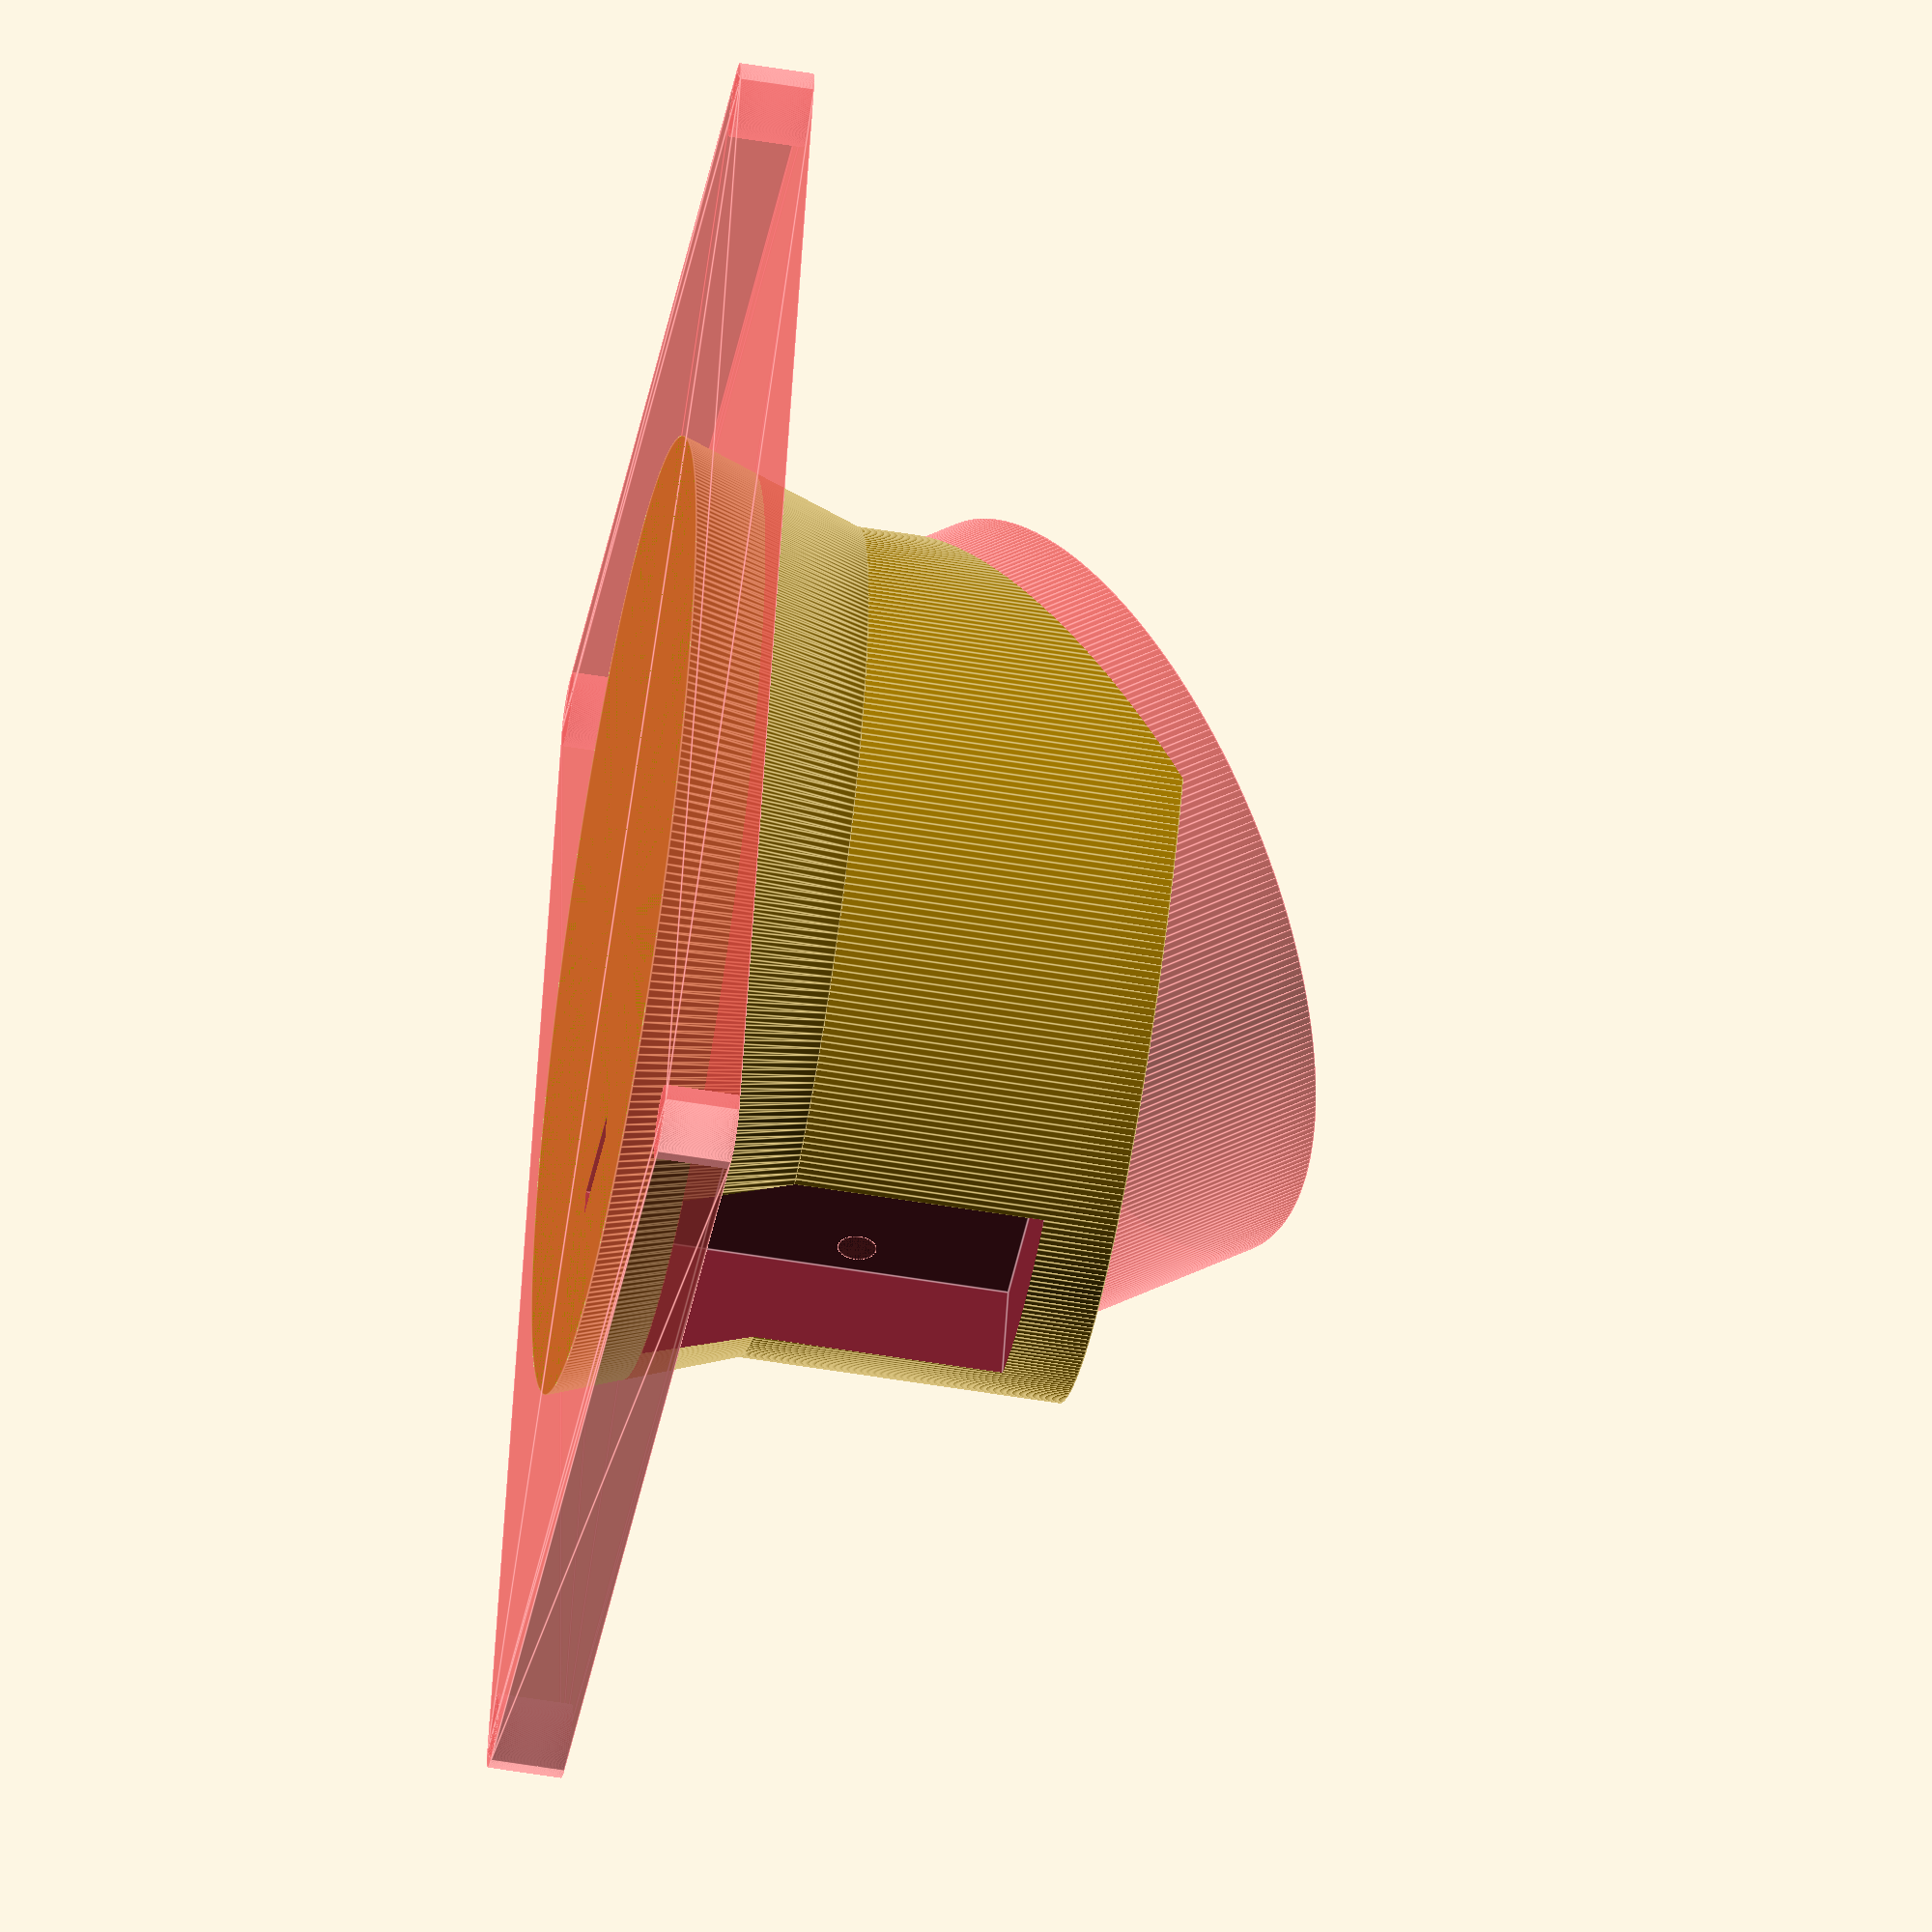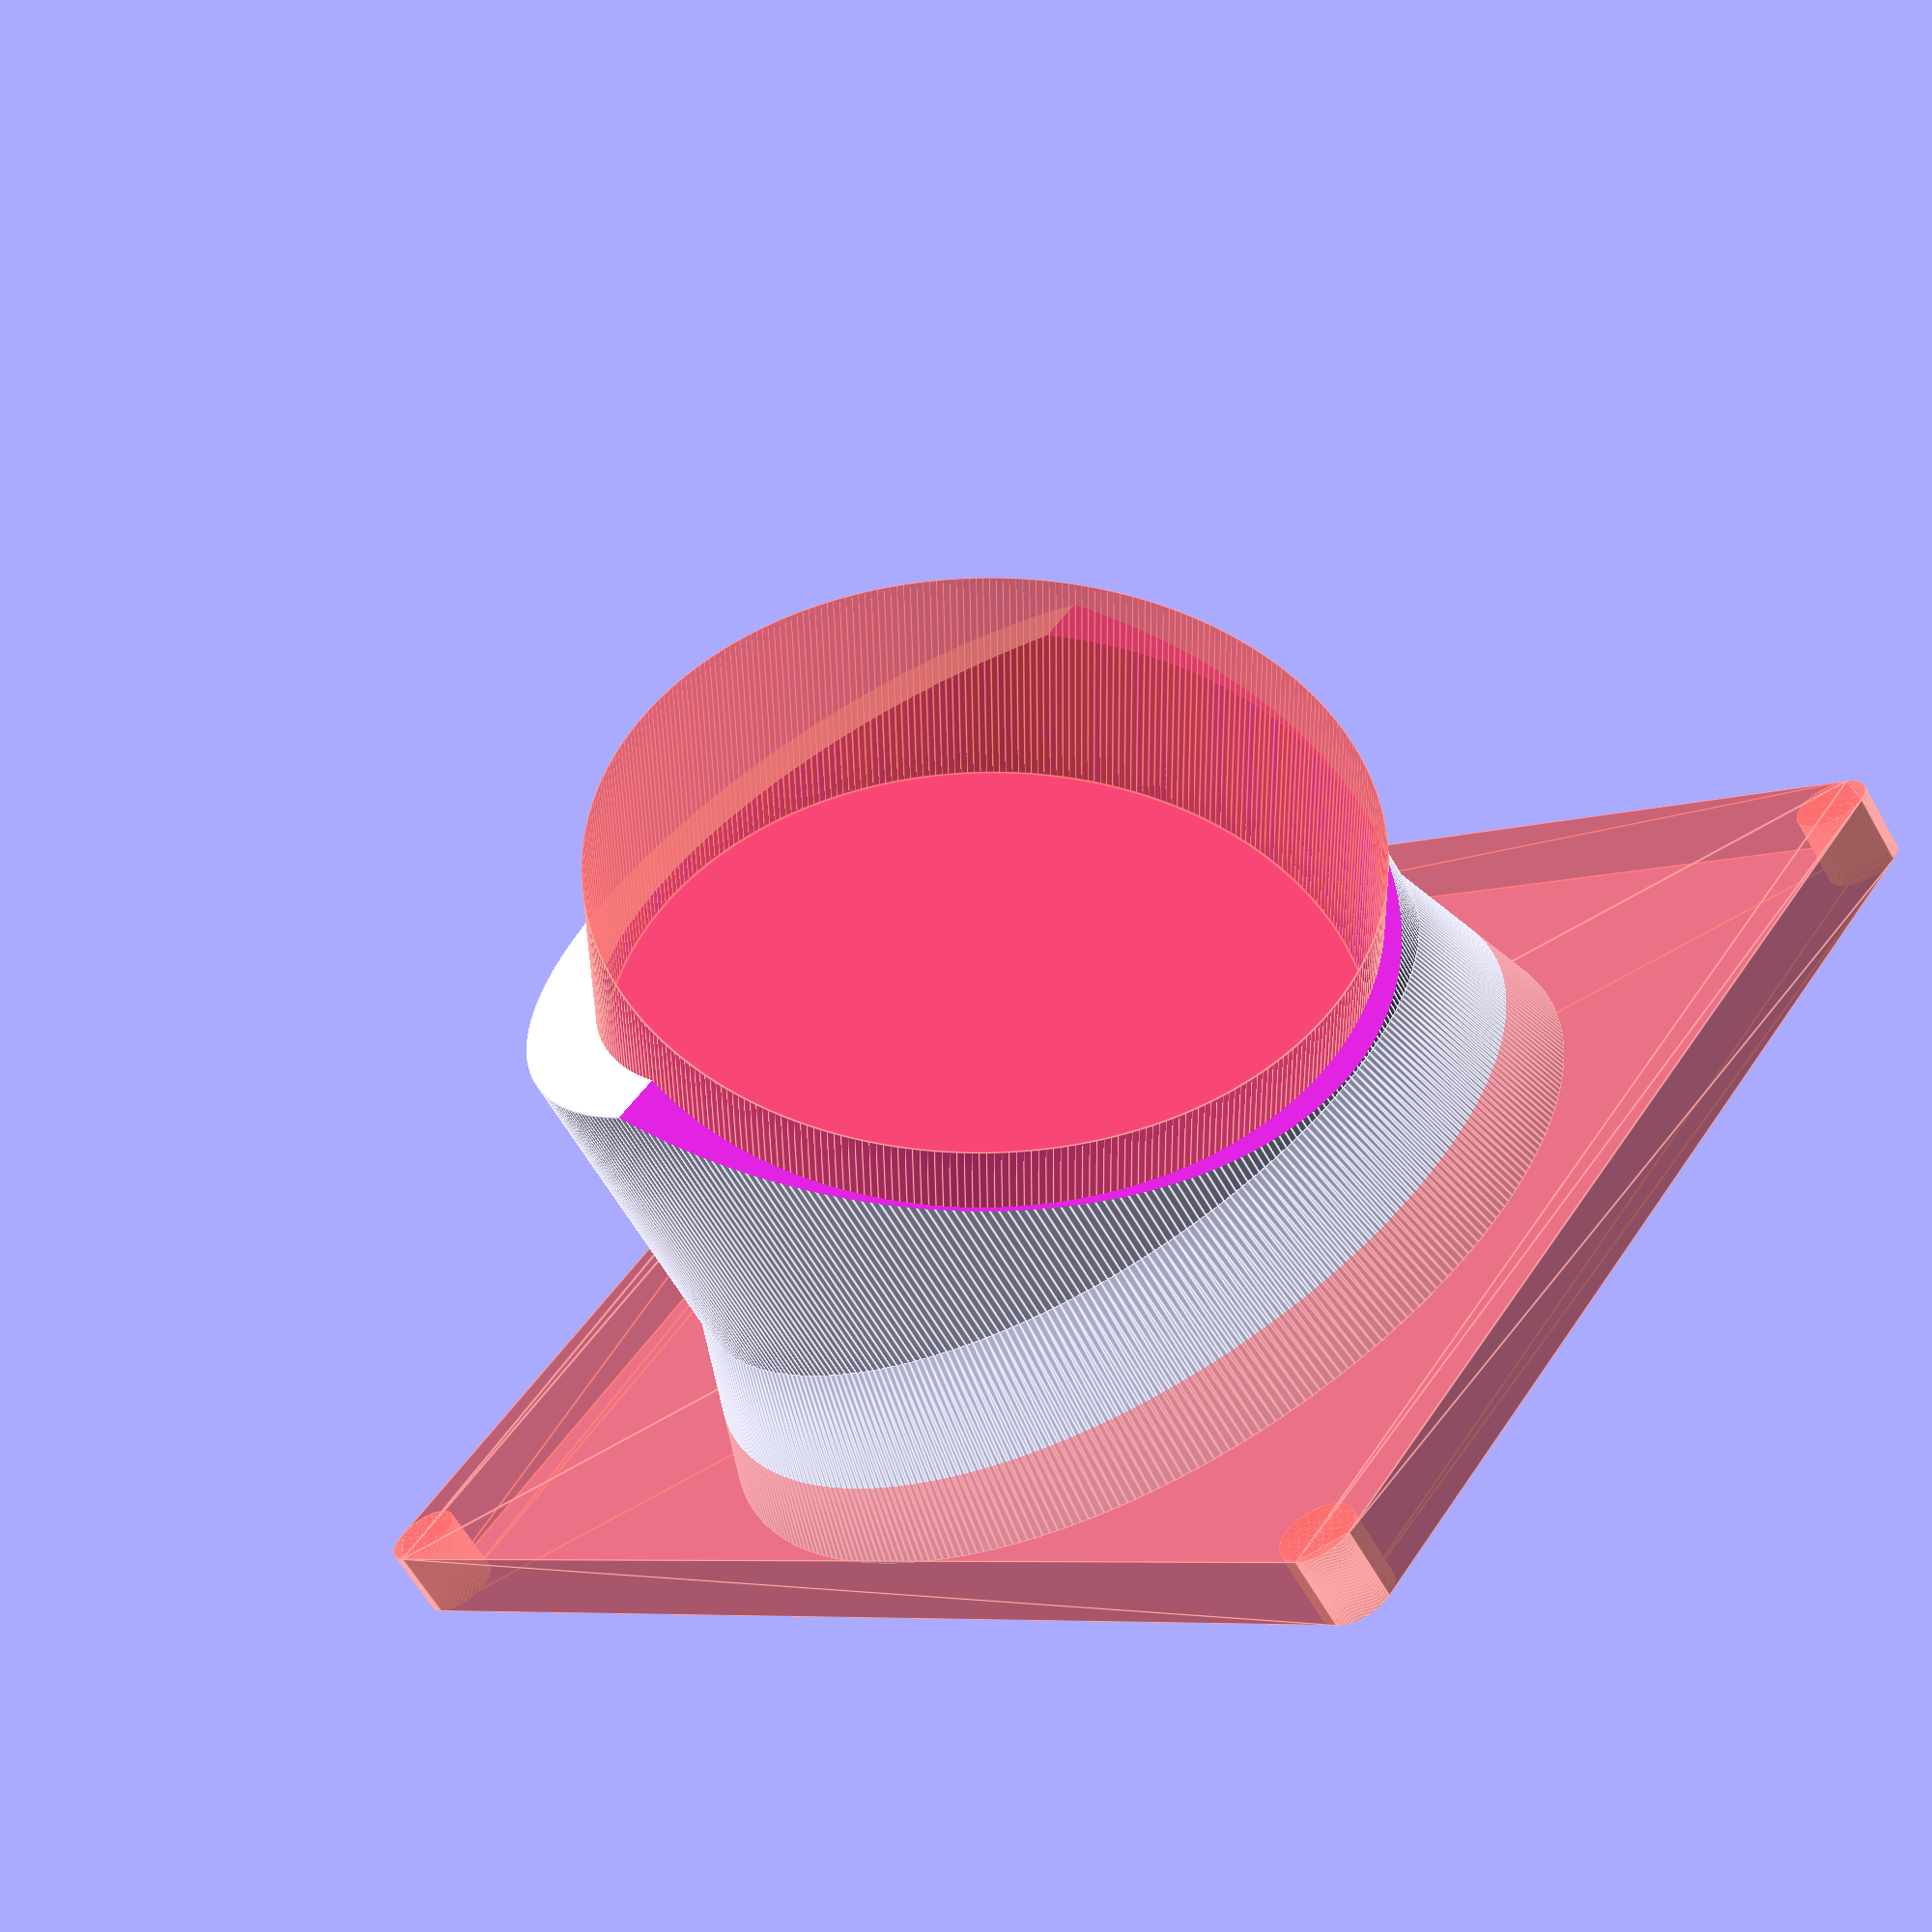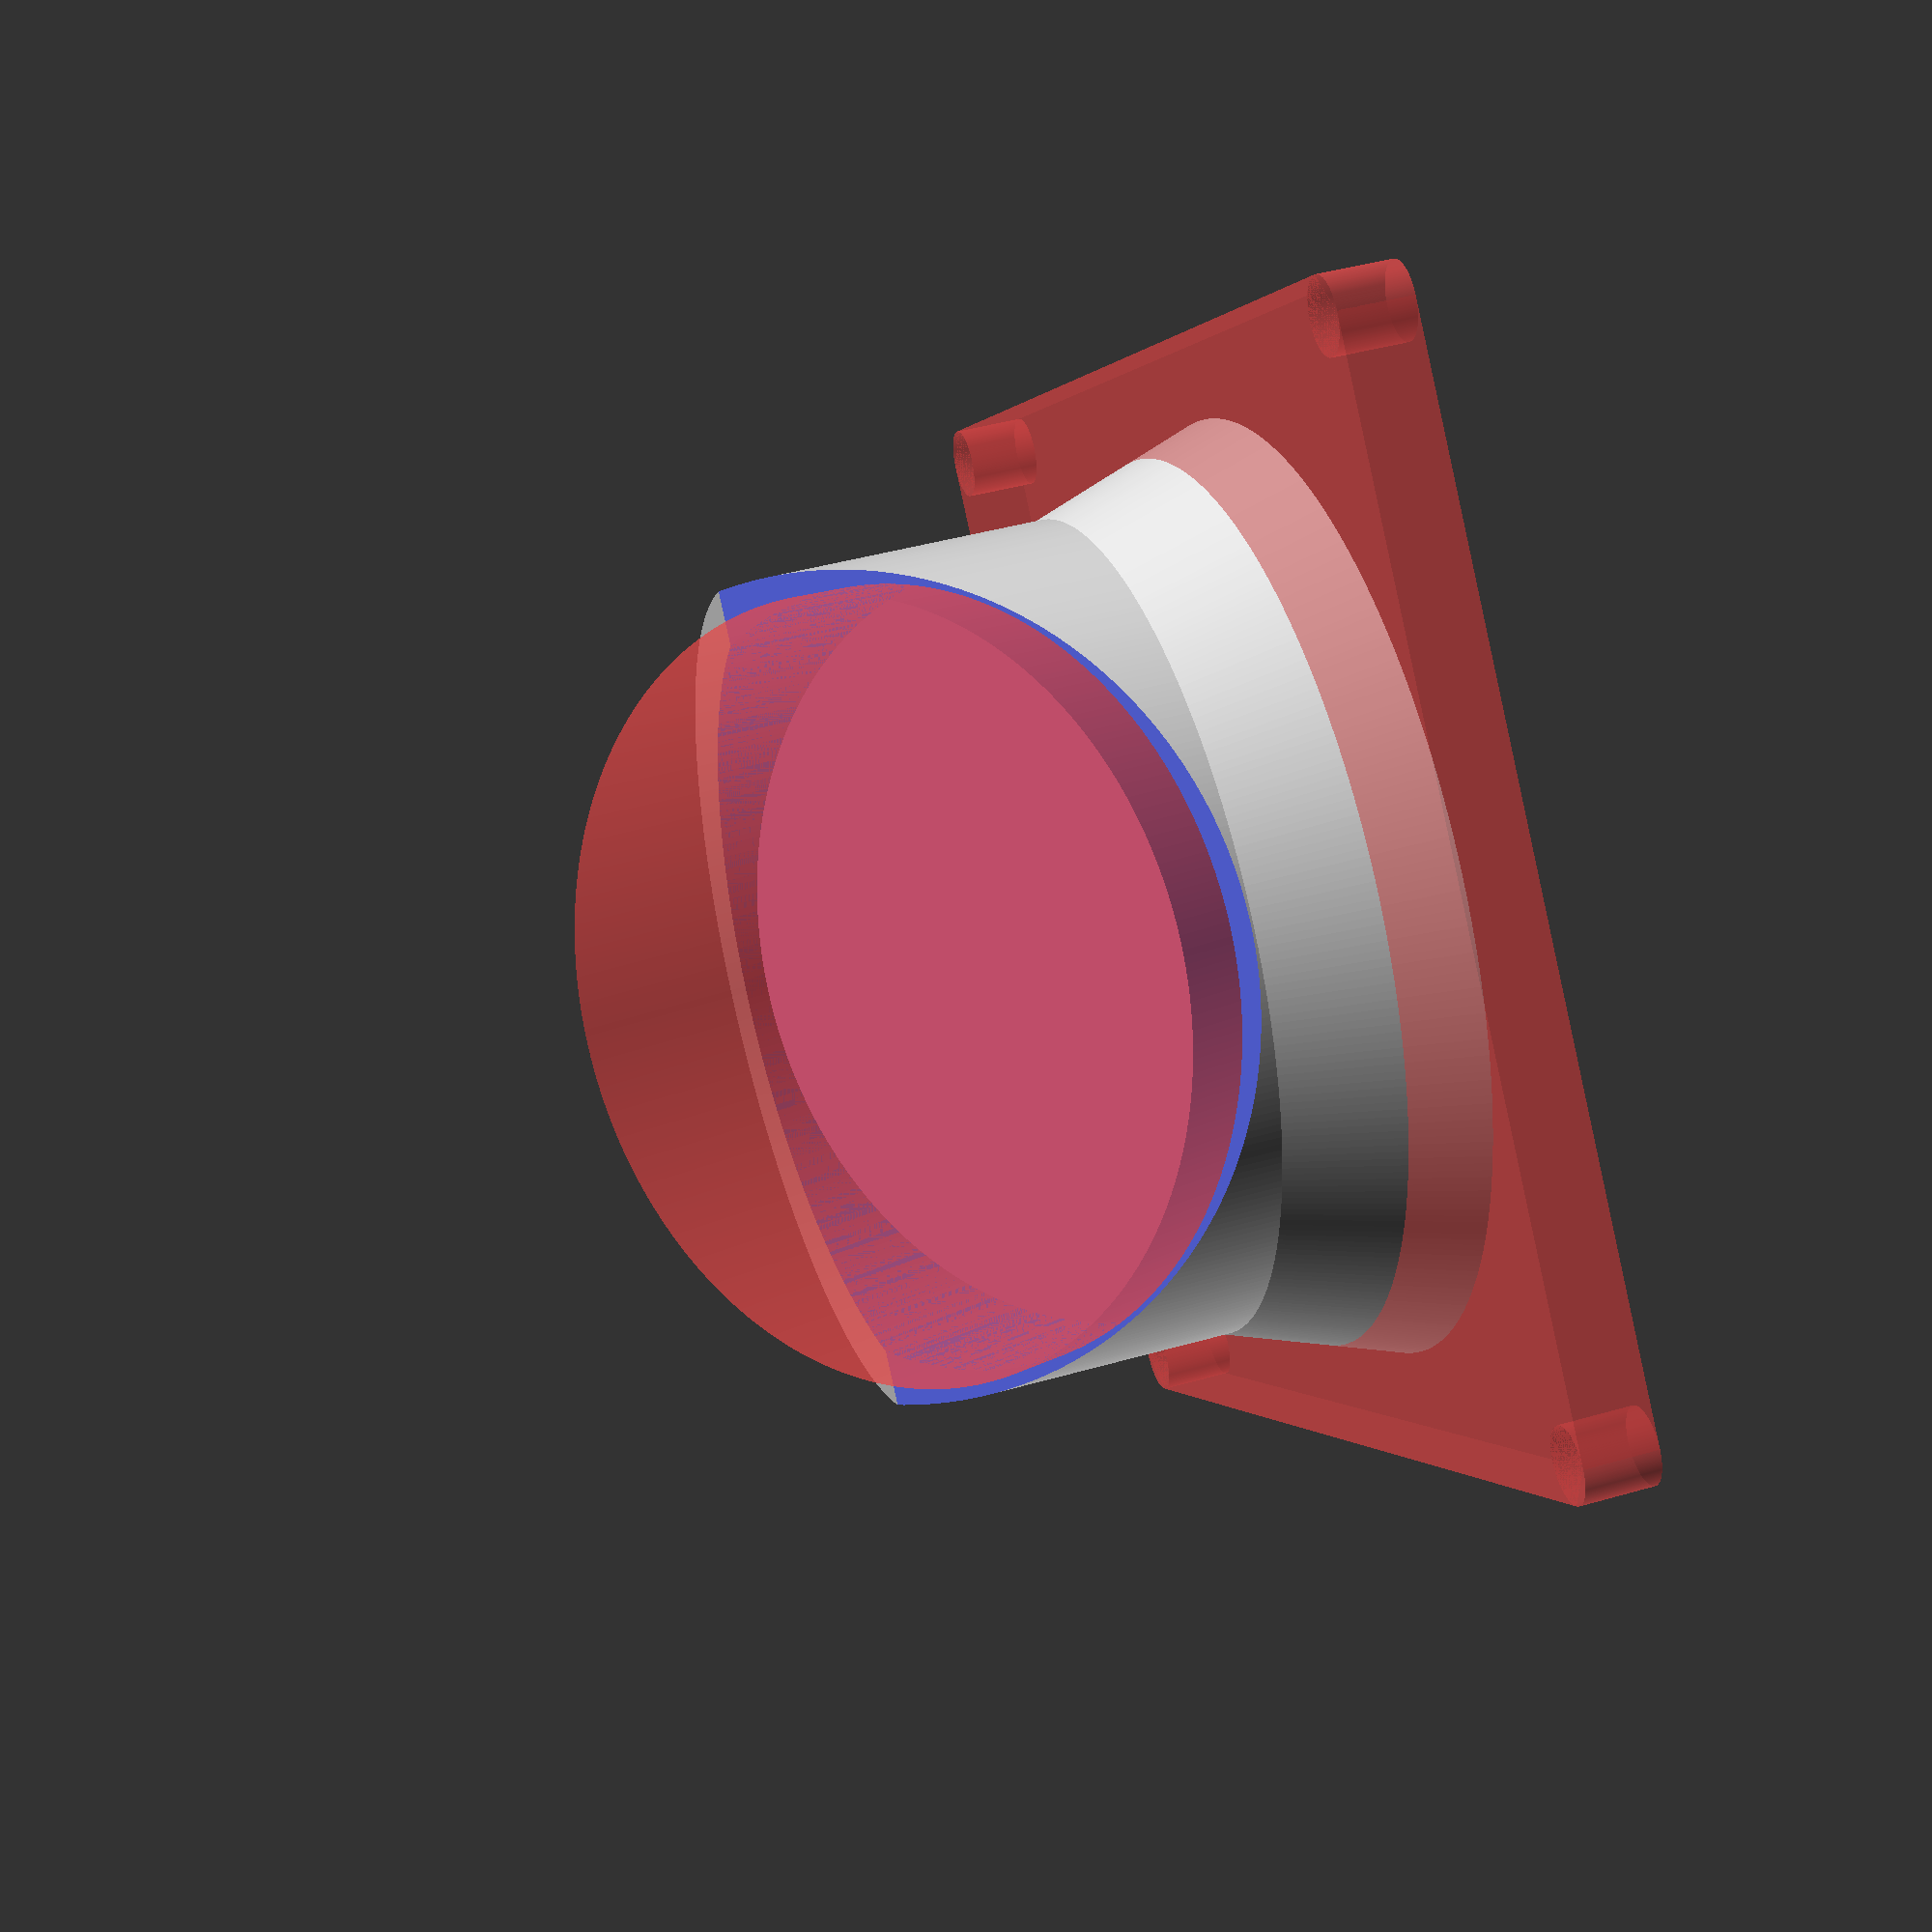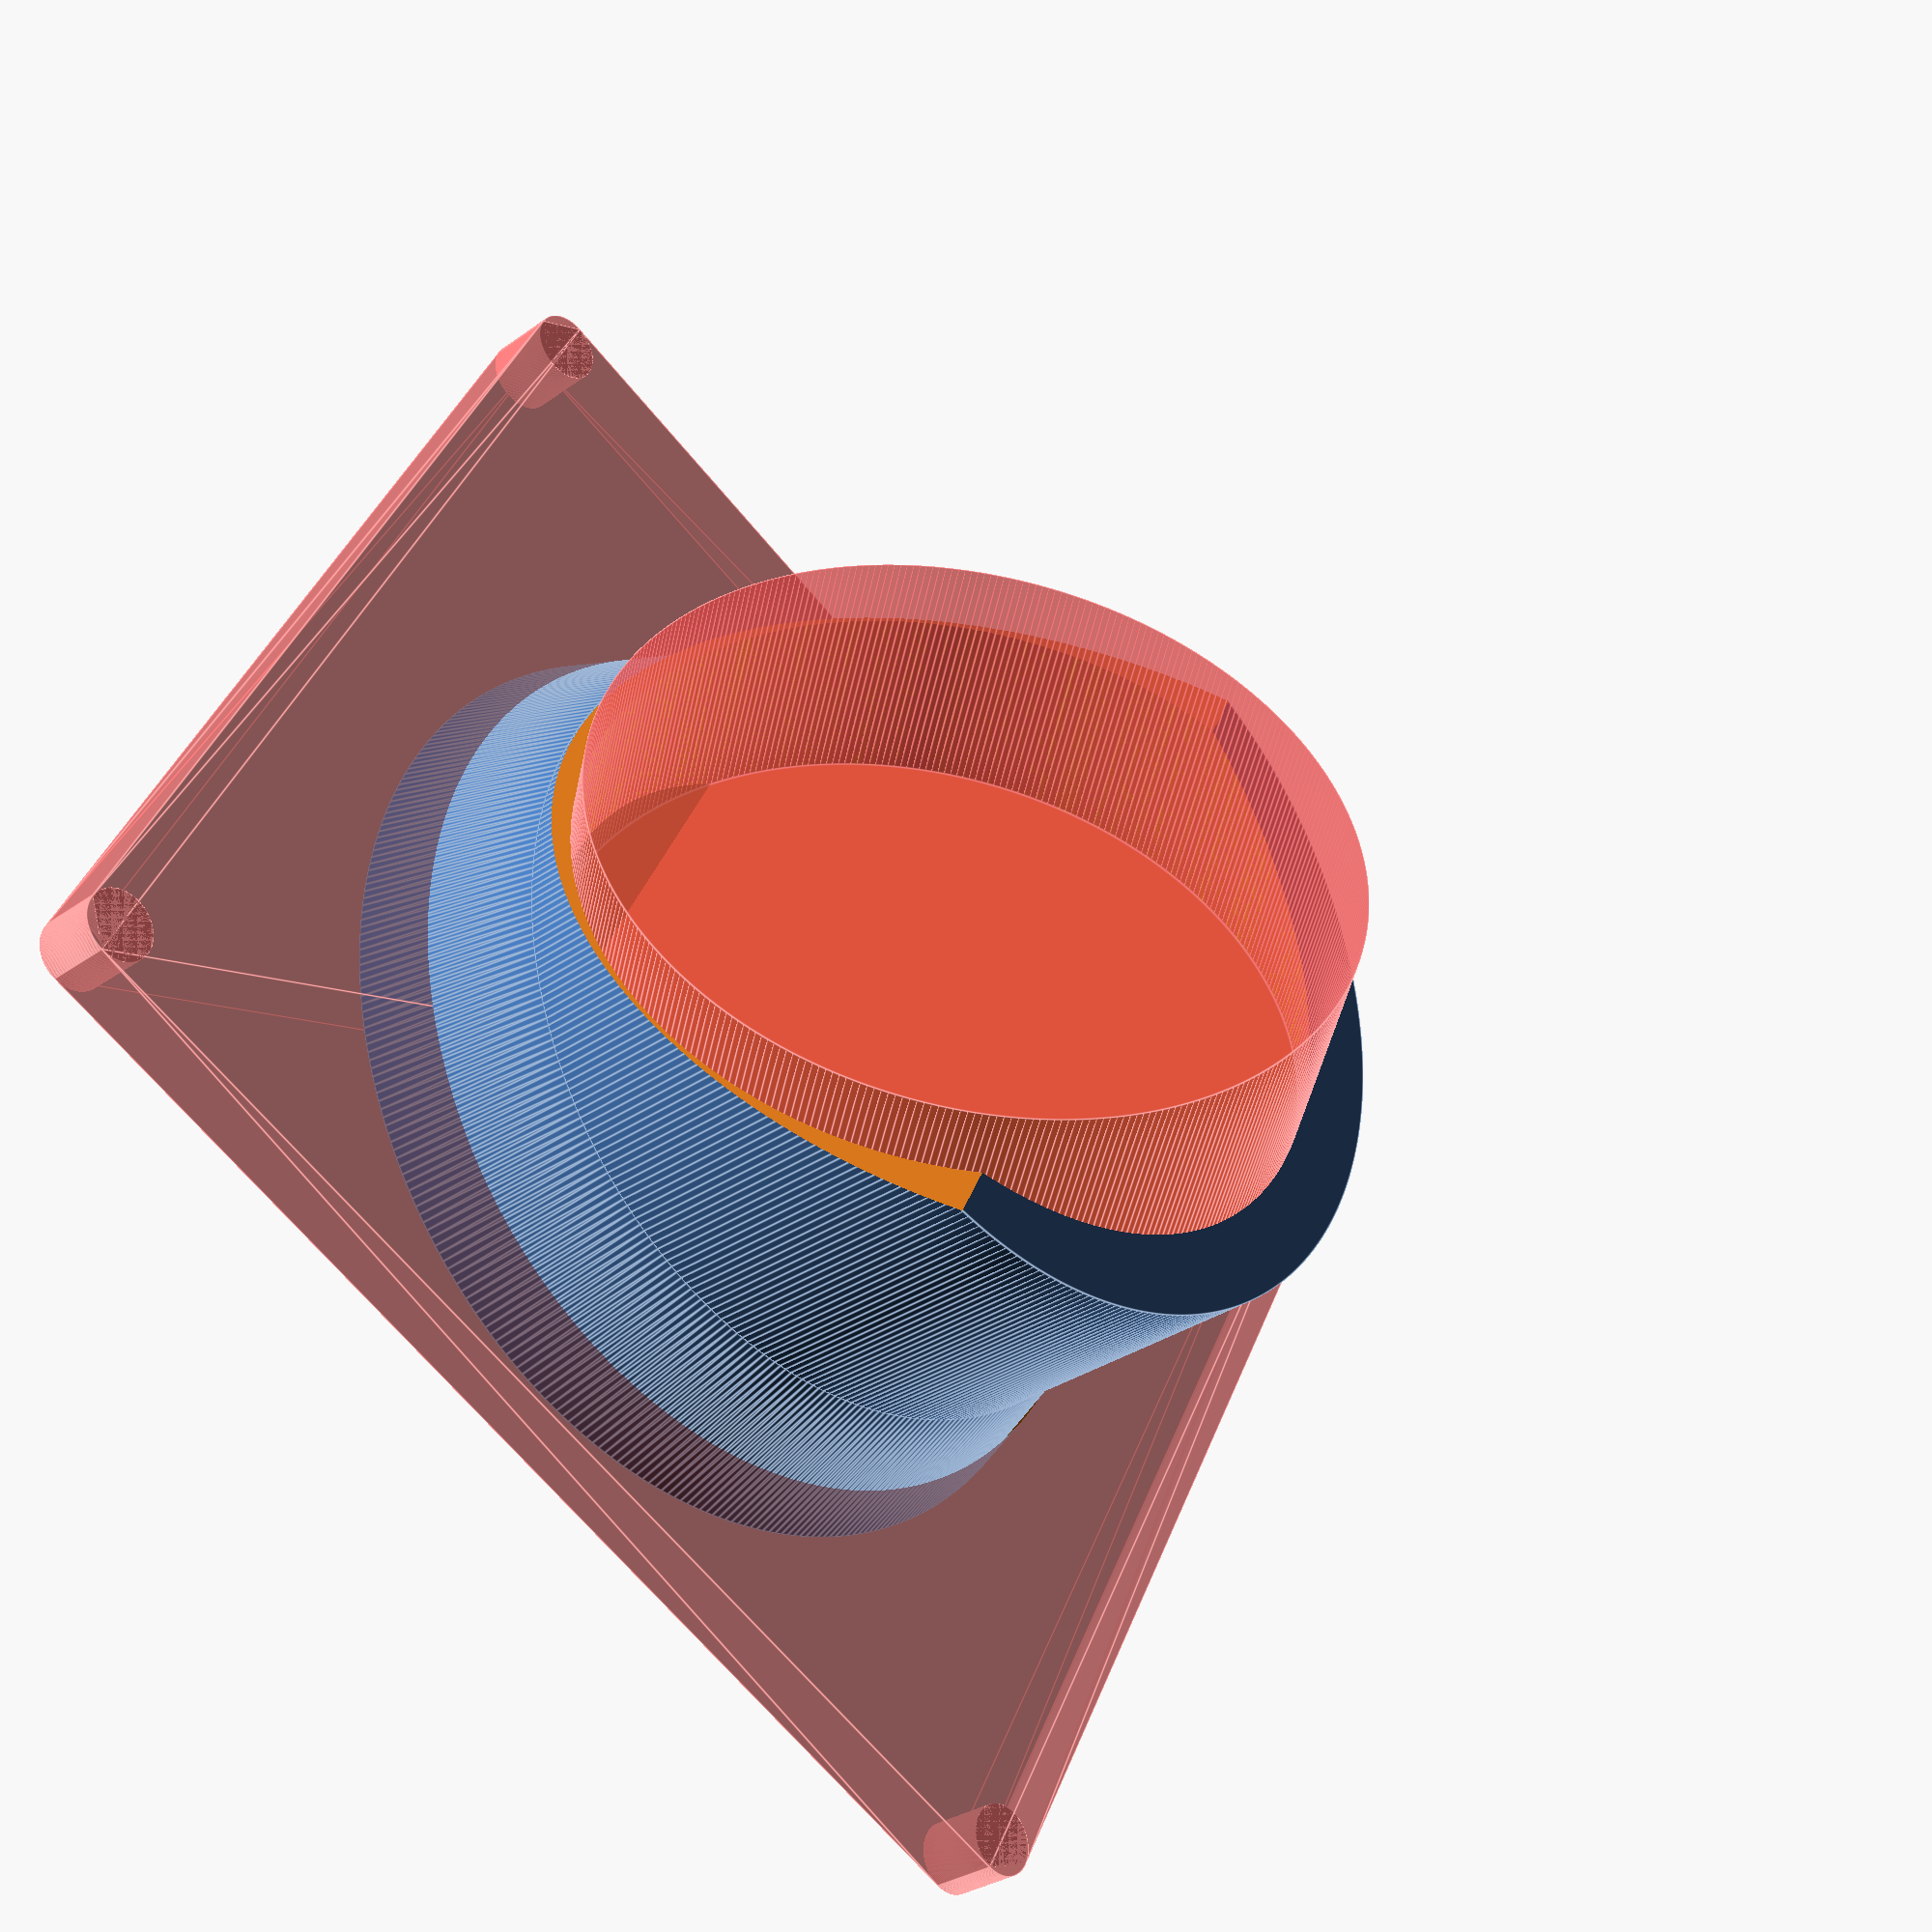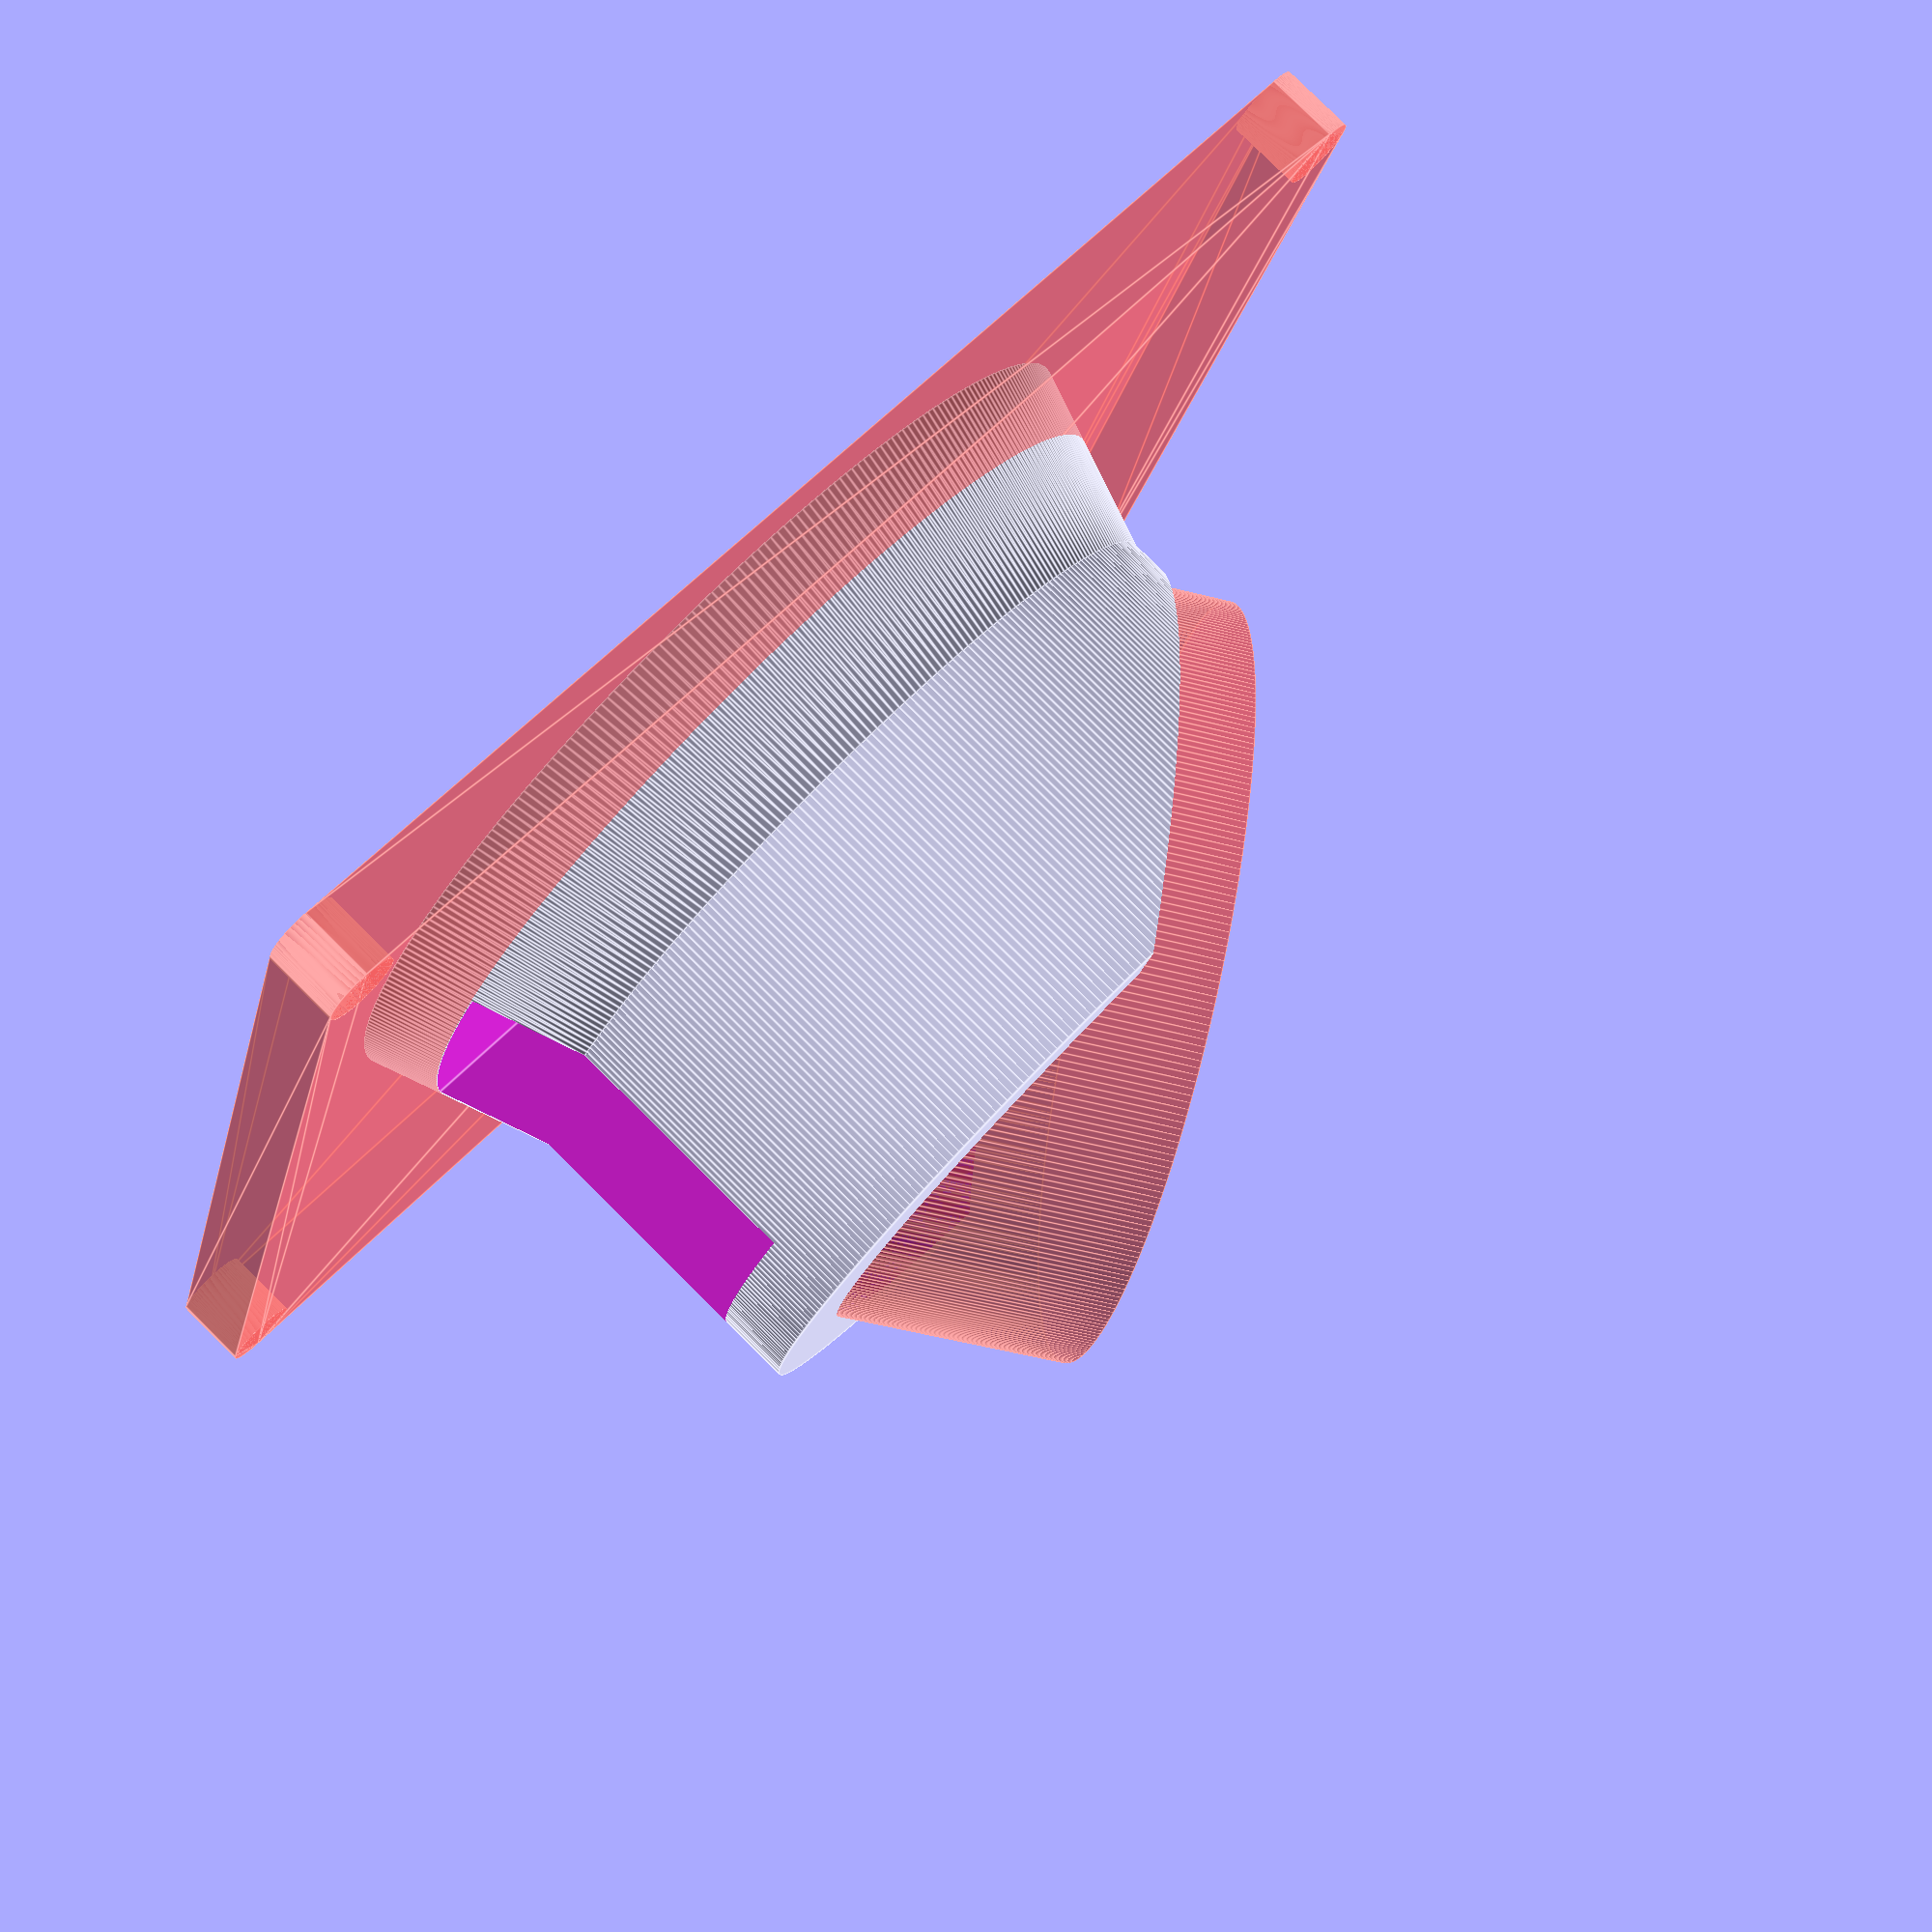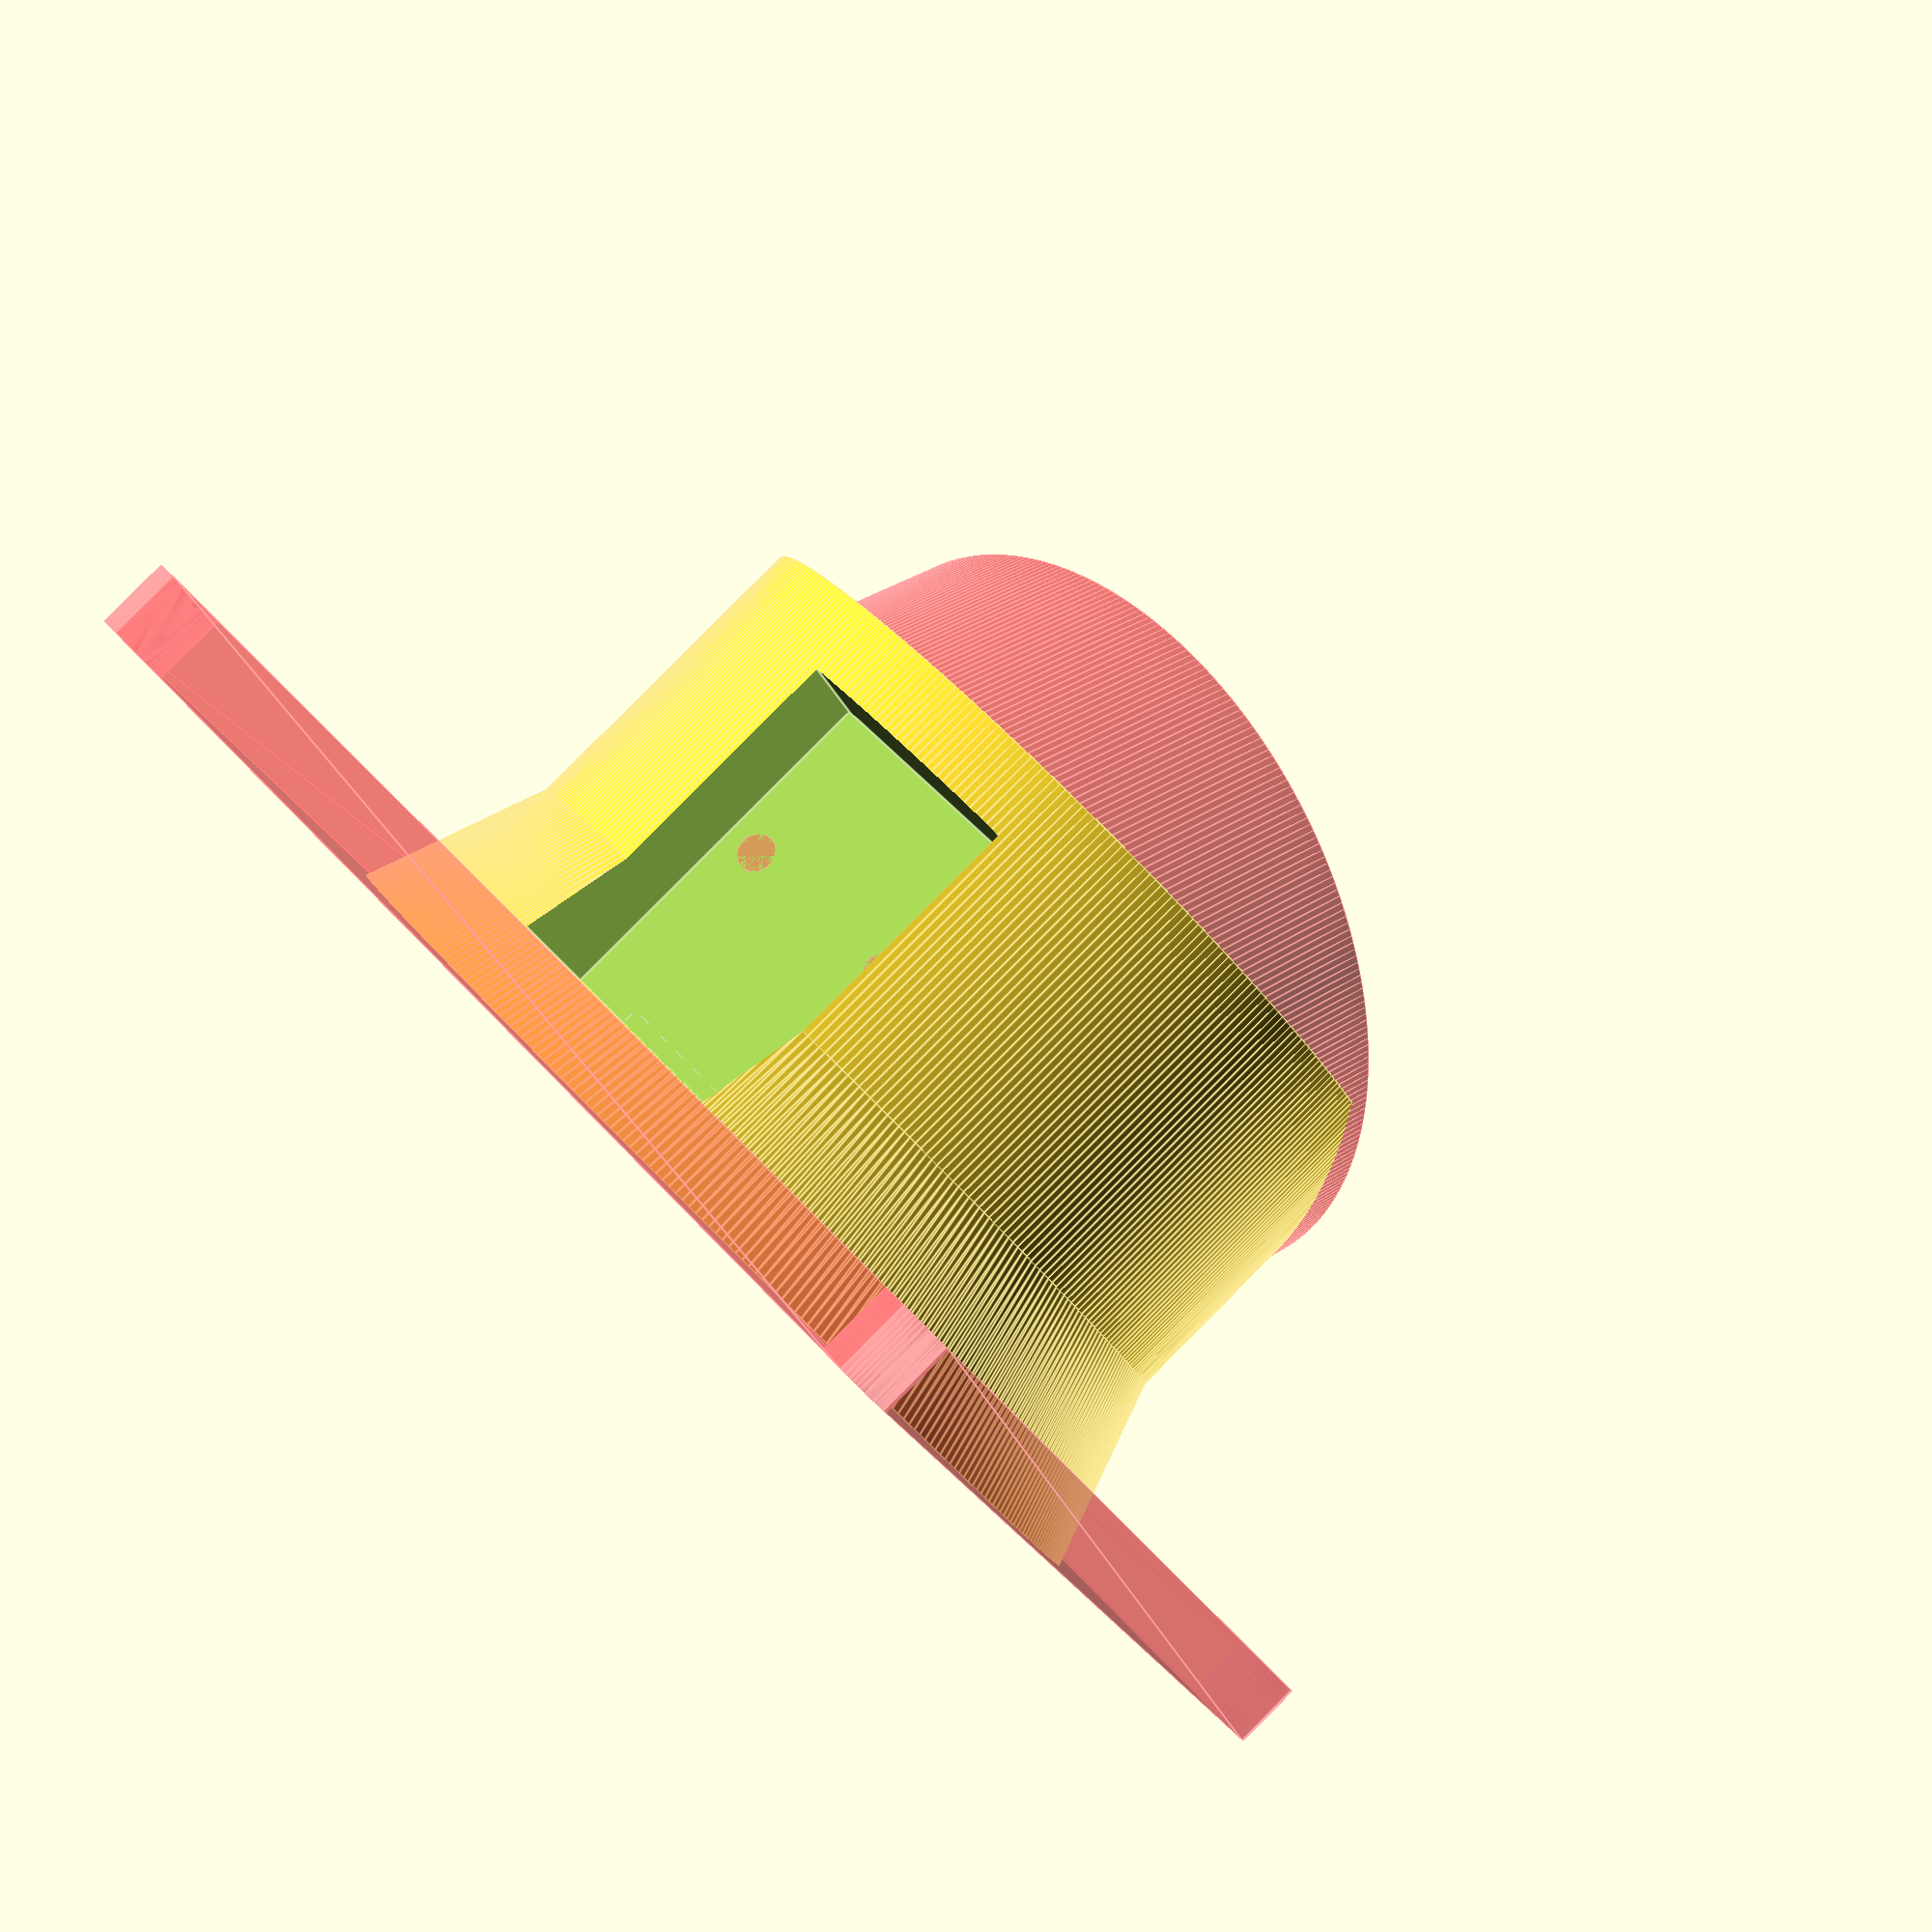
<openscad>
$fn=360;
dotDiameter = 84;

module noCornersCube(width, height, depth, cornerRadius) {
    
    //cube([width, height, depth]);
    union() {
        linear_extrude(height=depth) {
            // Square with corners cut.
            polygon([
            [cornerRadius,0],
            [width-cornerRadius, 0],
            [width, cornerRadius],
            [width, height-cornerRadius],
            [width-cornerRadius, height],
            [cornerRadius, height],
            [0, height-cornerRadius],
            [0, cornerRadius],
            [cornerRadius,0]
            ]);
        }
        
    }
}

module roundedCube(width, height, depth, cornerRadius) {
    
    //cube([width, height, depth]);
    union() {
        translate([cornerRadius,cornerRadius,0]) {
            cylinder(r=cornerRadius, h=depth);   
        }
        translate([width-cornerRadius,cornerRadius,0]) {
            cylinder(r=cornerRadius, h=depth);
        }
        translate([cornerRadius,height-cornerRadius,0]) {
            cylinder(r=cornerRadius, h=depth);
        }
        translate([width-cornerRadius,height-cornerRadius,0]) {
            cylinder(r=cornerRadius, h=depth);
        }
        
        noCornersCube(width, height, depth, cornerRadius);
    }
}

module mountinghole(xOffset, yOffset) {
    // Mounting holes...
    // First hole, 10mm from left edge
    translate([5 + xOffset, 15 + yOffset, -0.01]) {
        cylinder(d=4, h=20, $fn=80);
    }
    
    // Bolt extends 10.5mm from top of acrylic.
    // first place is 3mm deep so we have 7.5mm of bolt.
    // a nut is 2.5mm thick so we need to ensure that
    // at 7.5 - 2.5 (5mm) we allow a big enough hole for a nut
    // and some way to get raround it
    translate([5 + xOffset, 15 + yOffset, -0.01]) {
        cylinder(d=4, h=20, $fn=80);
    }
    
    translate([5 + xOffset, 15 + yOffset, 5]) { 
        cylinder(d=9, h=20, $fn=80);
    }
        
}

module mountingHoles() {
    // Holes 90mm appart on X (110mm x hole, 10mm in each side).
    // Holes -5 and +5 from Y edges. Y is 120 long
    translate([0,0,0]) {
        mountinghole(10, -5);
        mountinghole(100, -5);
        mountinghole(10, 120+5);
        mountinghole(100, 120+5);
    }
}

width = 120;
height = 145;

// Face peice
// face is 5mm from edge in x (+/-5mm side to side
// 10mm in the y (+/-10mm back to front).
difference() {
    union() {
        #roundedCube(120, 145, 8, 4);
        
        translate([width/2, height/2, 0]) {
            //cylinder(d=90, h=15);
            cylinder(d1=104, d2=dotDiameter+6, h=20);
        }
        
        translate([width/2, height/2, 15]) {
            //cylinder(d=90, h=15);
            cylinder(d=dotDiameter+6, h=40);
        }
    }
    union() {
        translate([7,17,-0.01]) {
            //roundedCube(120-(4+10), 130-(4+10), 3.1, 4);
        }
        
        // Hole for Alexa...
        translate([width/2, height/2+4, 28]) {
            rotate([35,0,0]) {
                cylinder(d=dotDiameter, h=50); // 30mm
                #cylinder(d=dotDiameter, h=30); // 30mm
            }
        }
        
        translate([0, 20, 15]) {
            rotate([35,0,0]) {
                cube([width, height, 50]);
            }
        }
        
        // cable exit
        translate([(width/2)-7, (height/2) + 32, -0.1]) {
            cube([14, 3, 10]);
        }
        
        // cut out for sensor
        translate([(width/2)-14, (height/2) + 32, 8.1]) {
            cube([28, 20, 39]);
        }
        
        // Screw holes for BME680 sensor.
        translate([(width/2)-10, (height/2) + 40-8, 48-18]) {
            rotate([90,0,0]) {
                #cylinder(d=4.2, h=8.1);
            }
        }
        
        translate([(width/2)+10, (height/2) + 40-8, 48-18]) {
            rotate([90,0,0]) {
                #cylinder(d=4.2, h=8.1);
            }
        }
        
        mountingHoles();
    }
}
</openscad>
<views>
elev=236.6 azim=339.9 roll=279.8 proj=o view=edges
elev=243.8 azim=127.6 roll=150.0 proj=p view=edges
elev=137.9 azim=49.4 roll=109.1 proj=p view=solid
elev=30.4 azim=117.6 roll=315.9 proj=p view=edges
elev=98.2 azim=107.8 roll=225.3 proj=p view=edges
elev=94.7 azim=203.5 roll=315.2 proj=p view=edges
</views>
